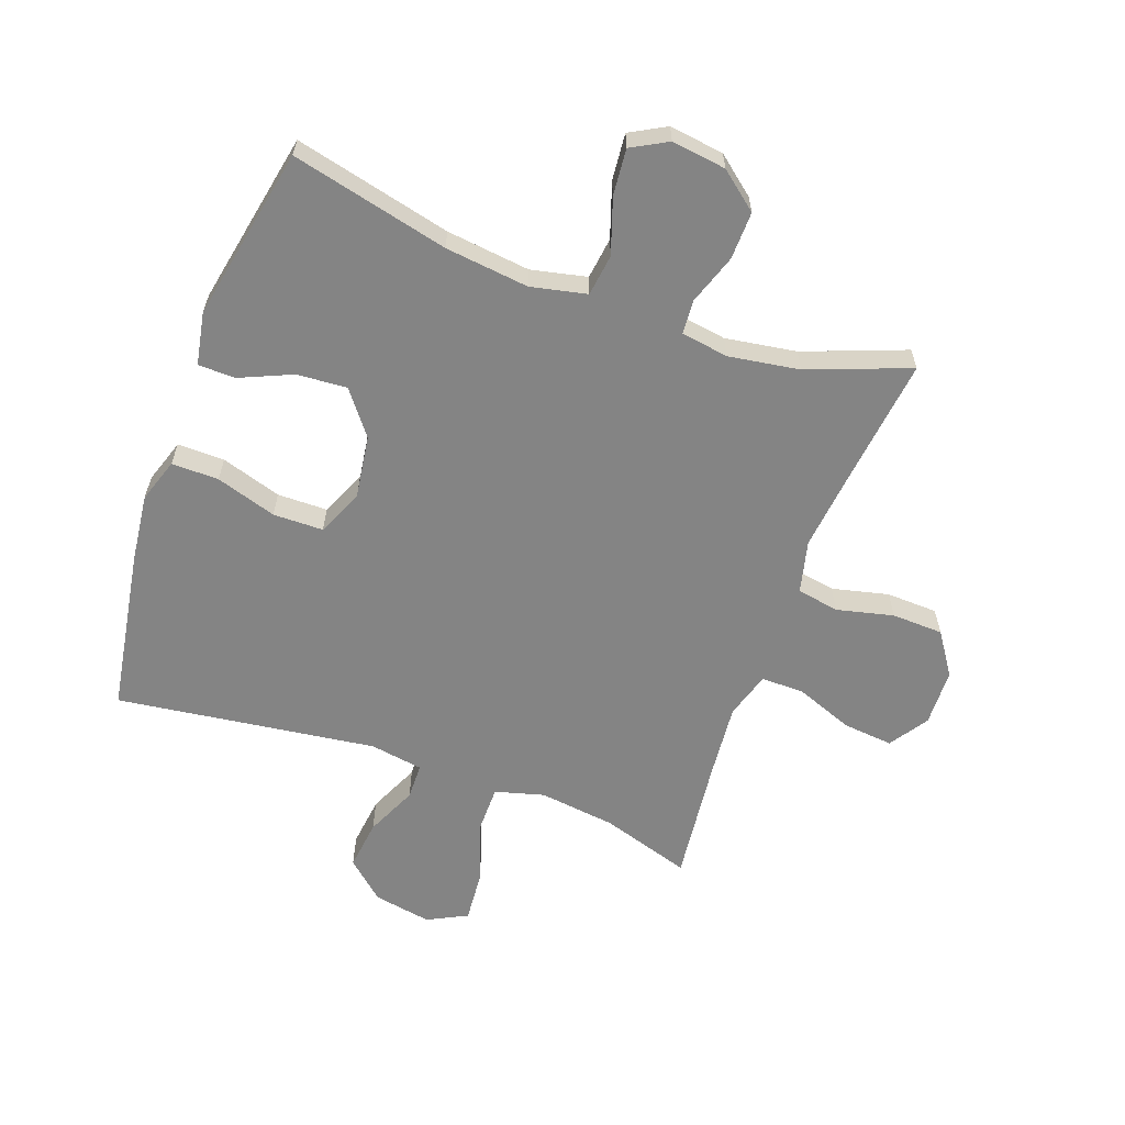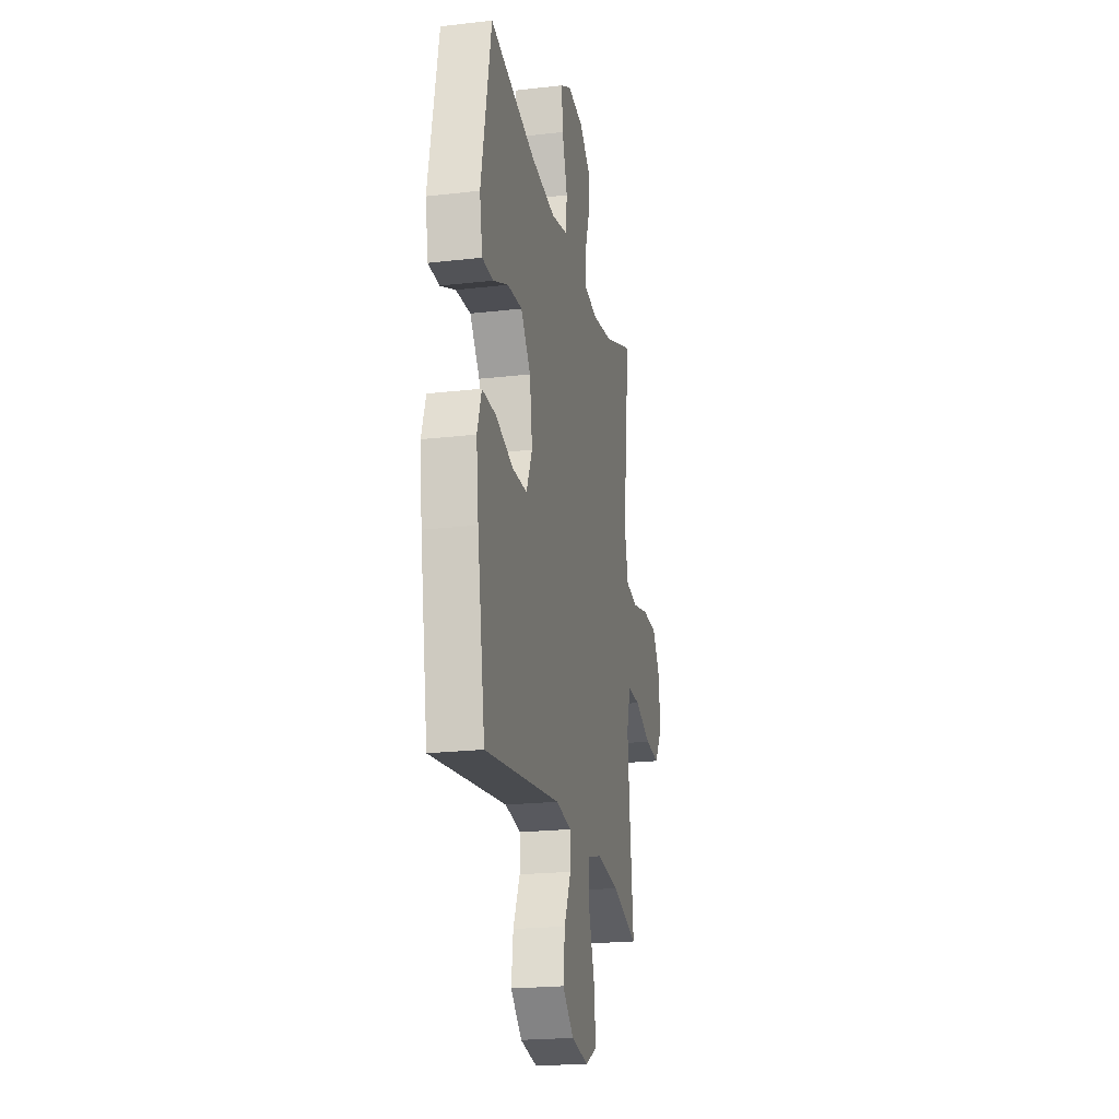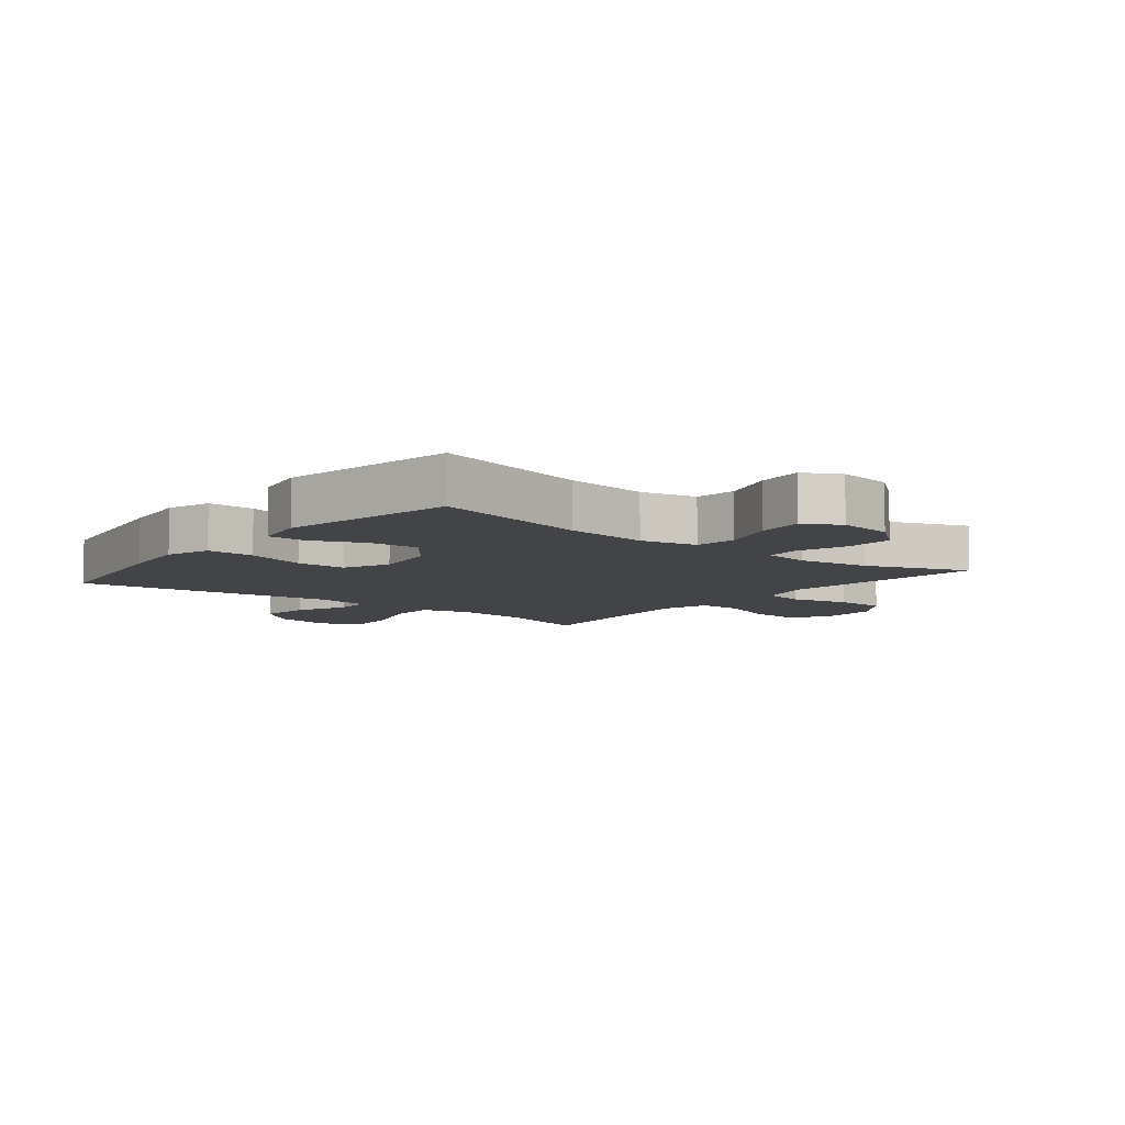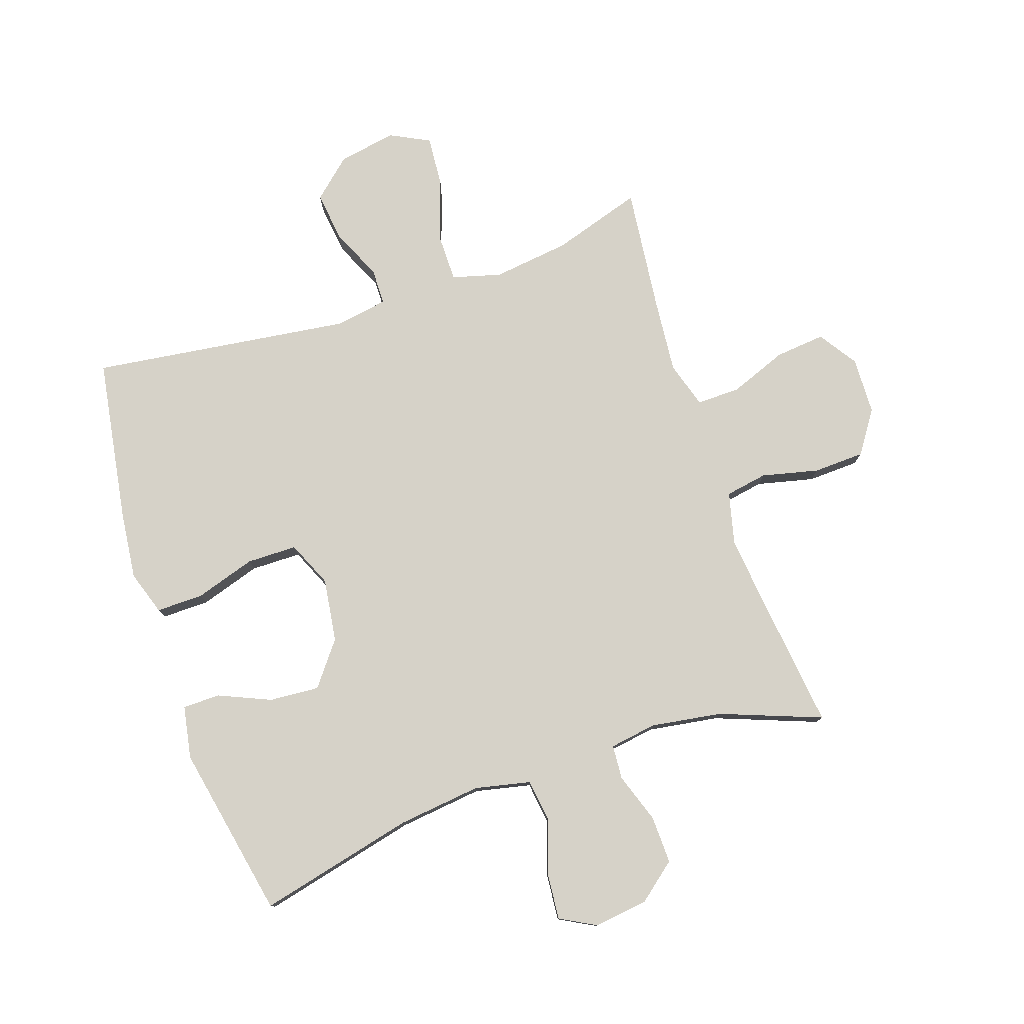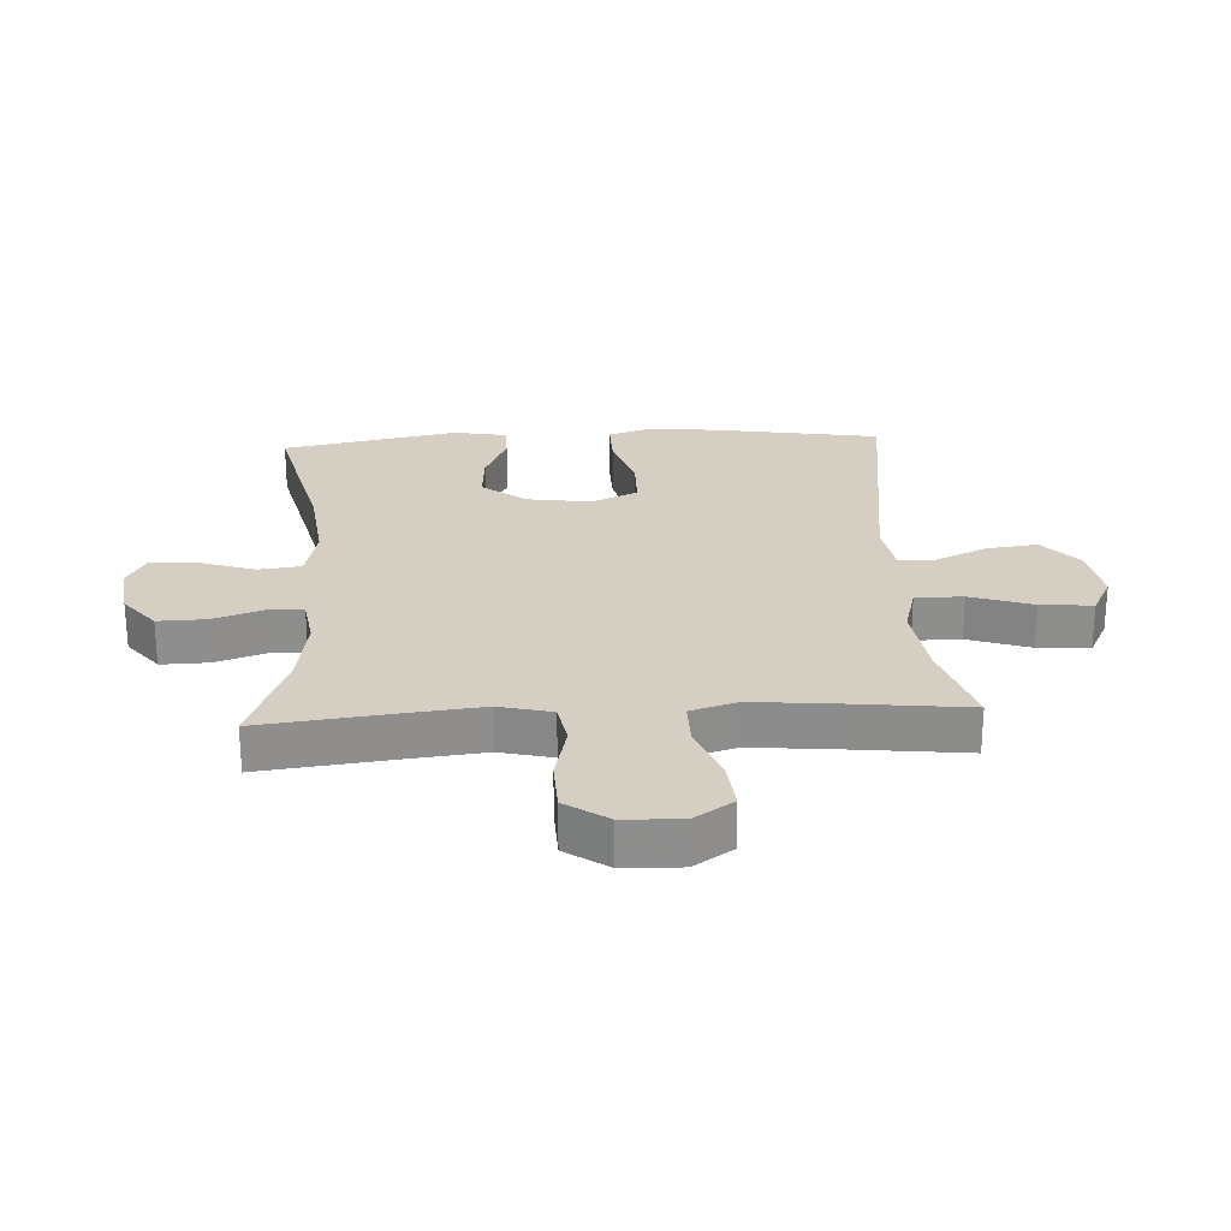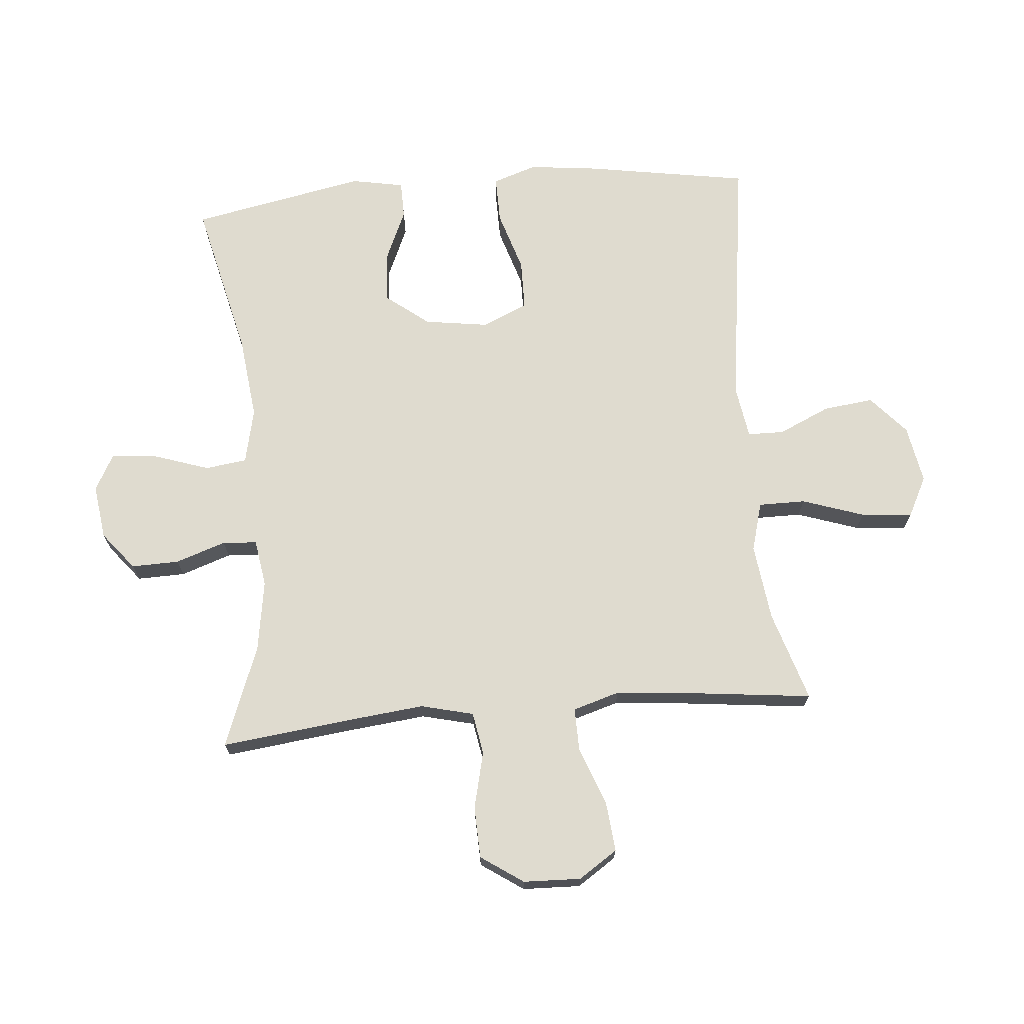
<metadata>
{"format":"obj","ext":"obj","renderer":"f3d","projection":"perspective","resolution":1024,"background":"white","views":[{"elev":-61.4,"azim":-19.9,"up":"+Y"},{"elev":-21.4,"azim":-78.4,"up":"+Z"},{"elev":-7.8,"azim":-38.7,"up":"+Y"},{"elev":78.3,"azim":-18.7,"up":"+Y"},{"elev":25.4,"azim":86.9,"up":"+Y"},{"elev":70.3,"azim":85.1,"up":"+Y"}]}
</metadata>
<code>
v -0.5 0.07 0.5
v -0.243 0.07 0.439
v -0.106 0.07 0.423
v -0.015 0.07 0.443
v -0.006 0.07 0.511
v -0.036 0.07 0.601
v -0.043 0.07 0.677
v 0.016 0.07 0.709
v 0.105 0.07 0.697
v 0.167 0.07 0.647
v 0.165 0.07 0.569
v 0.137 0.07 0.487
v 0.141 0.07 0.431
v 0.218 0.07 0.419
v 0.334 0.07 0.437
v 0.5 0.07 0.5
v 0.475 0.07 0.29
v 0.461 0.07 0.162
v 0.482 0.07 0.076
v 0.551 0.07 0.064
v 0.644 0.07 0.086
v 0.728 0.07 0.083
v 0.775 0.07 0.014
v 0.778 0.07 -0.08
v 0.736 0.07 -0.143
v 0.654 0.07 -0.135
v 0.56 0.07 -0.099
v 0.489 0.07 -0.098
v 0.466 0.07 -0.174
v 0.477 0.07 -0.295
v 0.5 0.07 -0.5
v 0.353 0.07 -0.454
v 0.227 0.07 -0.438
v 0.147 0.07 -0.46
v 0.147 0.07 -0.537
v 0.181 0.07 -0.638
v 0.188 0.07 -0.722
v 0.123 0.07 -0.755
v 0.028 0.07 -0.738
v -0.035 0.07 -0.682
v -0.025 0.07 -0.6
v 0.013 0.07 -0.516
v 0.012 0.07 -0.457
v -0.075 0.07 -0.443
v -0.5 0.07 -0.5
v -0.544 0.07 -0.233
v -0.557 0.07 -0.12
v -0.533 0.07 -0.048
v -0.456 0.07 -0.049
v -0.357 0.07 -0.08
v -0.275 0.07 -0.079
v -0.242 0.07 -0.004
v -0.257 0.07 0.1
v -0.312 0.07 0.171
v -0.394 0.07 0.165
v -0.479 0.07 0.128
v -0.54 0.07 0.129
v -0.556 0.07 0.215
v -0.5 0 0.5
v -0.243 0 0.439
v -0.106 0 0.423
v -0.015 0 0.443
v -0.006 0 0.511
v -0.036 0 0.601
v -0.043 0 0.677
v 0.016 0 0.709
v 0.105 0 0.697
v 0.167 0 0.647
v 0.165 0 0.569
v 0.137 0 0.487
v 0.141 0 0.431
v 0.218 0 0.419
v 0.334 0 0.437
v 0.5 0 0.5
v 0.475 0 0.29
v 0.461 0 0.162
v 0.482 0 0.076
v 0.551 0 0.064
v 0.644 0 0.086
v 0.728 0 0.083
v 0.775 0 0.014
v 0.778 0 -0.08
v 0.736 0 -0.143
v 0.654 0 -0.135
v 0.56 0 -0.099
v 0.489 0 -0.098
v 0.466 0 -0.174
v 0.477 0 -0.295
v 0.5 0 -0.5
v 0.353 0 -0.454
v 0.227 0 -0.438
v 0.147 0 -0.46
v 0.147 0 -0.537
v 0.181 0 -0.638
v 0.188 0 -0.722
v 0.123 0 -0.755
v 0.028 0 -0.738
v -0.035 0 -0.682
v -0.025 0 -0.6
v 0.013 0 -0.516
v 0.012 0 -0.457
v -0.075 0 -0.443
v -0.5 0 -0.5
v -0.544 0 -0.233
v -0.557 0 -0.12
v -0.533 0 -0.048
v -0.456 0 -0.049
v -0.357 0 -0.08
v -0.275 0 -0.079
v -0.242 0 -0.004
v -0.257 0 0.1
v -0.312 0 0.171
v -0.394 0 0.165
v -0.479 0 0.128
v -0.54 0 0.129
v -0.556 0 0.215
f 58 1 2
f 57 58 2
f 56 57 2
f 55 56 2
f 54 55 2 3
f 53 54 3 4
f 52 53 4
f 51 52 4
f 48 49 50
f 47 48 50
f 46 47 50
f 45 46 50
f 44 45 50
f 43 44 50 51
f 40 41 42
f 39 40 42
f 38 39 42
f 37 38 42
f 36 37 42
f 35 36 42
f 34 35 42 43
f 43 51 4
f 34 43 4
f 33 34 4
f 30 31 32
f 33 4 5
f 32 33 5
f 30 32 5
f 29 30 5
f 25 26 27
f 24 25 27
f 23 24 27
f 22 23 27
f 21 22 27
f 20 21 27
f 19 20 27 28
f 28 29 5
f 19 28 5
f 18 19 5
f 15 16 17
f 14 15 17 18
f 10 11 12
f 9 10 12
f 8 9 12
f 7 8 12
f 6 7 12
f 5 6 12
f 5 12 13
f 18 5 13
f 13 14 18
f 60 59 116
f 60 116 115
f 60 115 114
f 60 114 113
f 61 60 113 112
f 62 61 112 111
f 62 111 110
f 62 110 109
f 108 107 106
f 108 106 105
f 108 105 104
f 108 104 103
f 108 103 102
f 109 108 102 101
f 100 99 98
f 100 98 97
f 100 97 96
f 100 96 95
f 100 95 94
f 100 94 93
f 101 100 93 92
f 62 109 101
f 62 101 92
f 62 92 91
f 90 89 88
f 63 62 91
f 63 91 90
f 63 90 88
f 63 88 87
f 85 84 83
f 85 83 82
f 85 82 81
f 85 81 80
f 85 80 79
f 85 79 78
f 86 85 78 77
f 63 87 86
f 63 86 77
f 63 77 76
f 75 74 73
f 76 75 73 72
f 70 69 68
f 70 68 67
f 70 67 66
f 70 66 65
f 70 65 64
f 70 64 63
f 71 70 63
f 71 63 76
f 76 72 71
f 1 59 60 2
f 2 60 61 3
f 3 61 62 4
f 4 62 63 5
f 5 63 64 6
f 6 64 65 7
f 7 65 66 8
f 8 66 67 9
f 9 67 68 10
f 10 68 69 11
f 11 69 70 12
f 12 70 71 13
f 13 71 72 14
f 14 72 73 15
f 15 73 74 16
f 16 74 75 17
f 17 75 76 18
f 18 76 77 19
f 19 77 78 20
f 20 78 79 21
f 21 79 80 22
f 22 80 81 23
f 23 81 82 24
f 24 82 83 25
f 25 83 84 26
f 26 84 85 27
f 27 85 86 28
f 28 86 87 29
f 29 87 88 30
f 30 88 89 31
f 31 89 90 32
f 32 90 91 33
f 33 91 92 34
f 34 92 93 35
f 35 93 94 36
f 36 94 95 37
f 37 95 96 38
f 38 96 97 39
f 39 97 98 40
f 40 98 99 41
f 41 99 100 42
f 42 100 101 43
f 43 101 102 44
f 44 102 103 45
f 45 103 104 46
f 46 104 105 47
f 47 105 106 48
f 48 106 107 49
f 49 107 108 50
f 50 108 109 51
f 51 109 110 52
f 52 110 111 53
f 53 111 112 54
f 54 112 113 55
f 55 113 114 56
f 56 114 115 57
f 57 115 116 58
f 58 116 59 1

</code>
